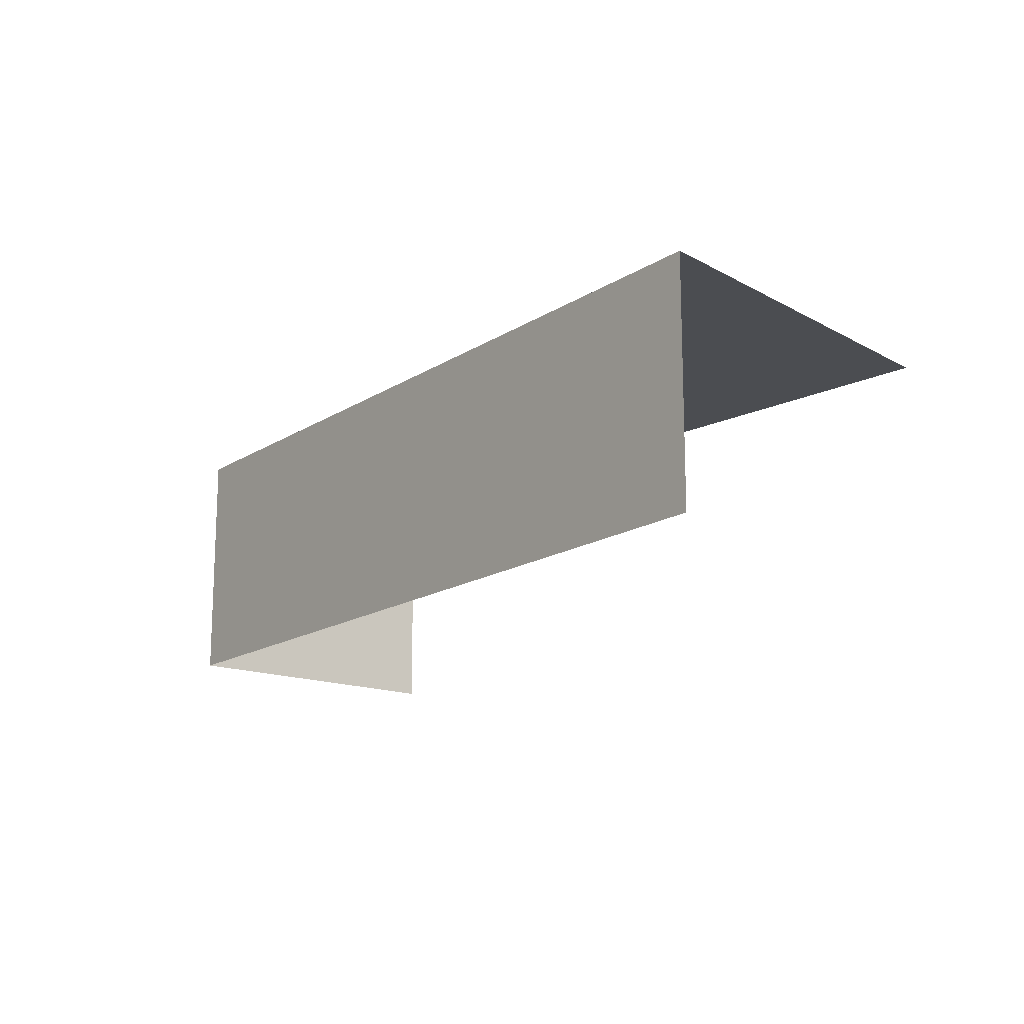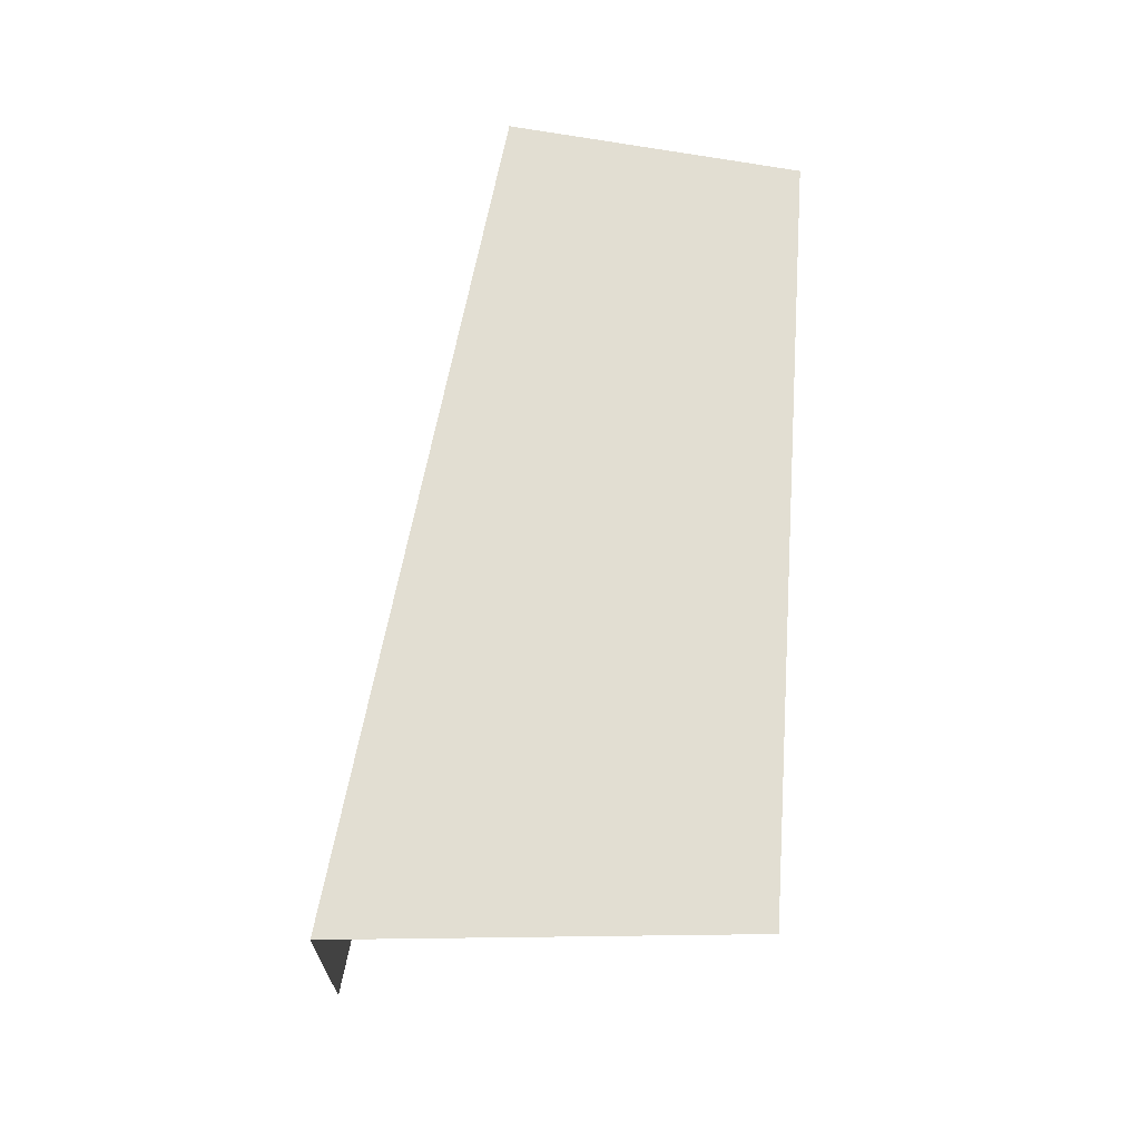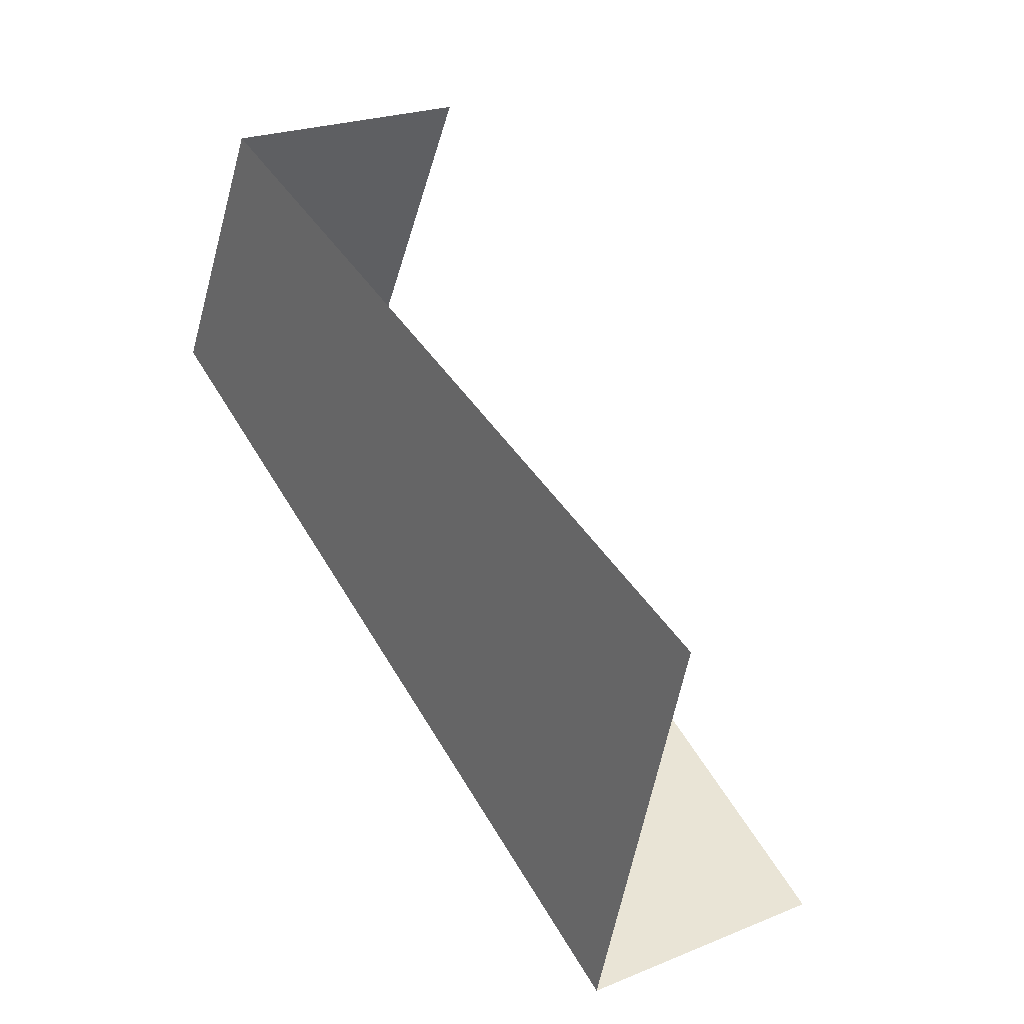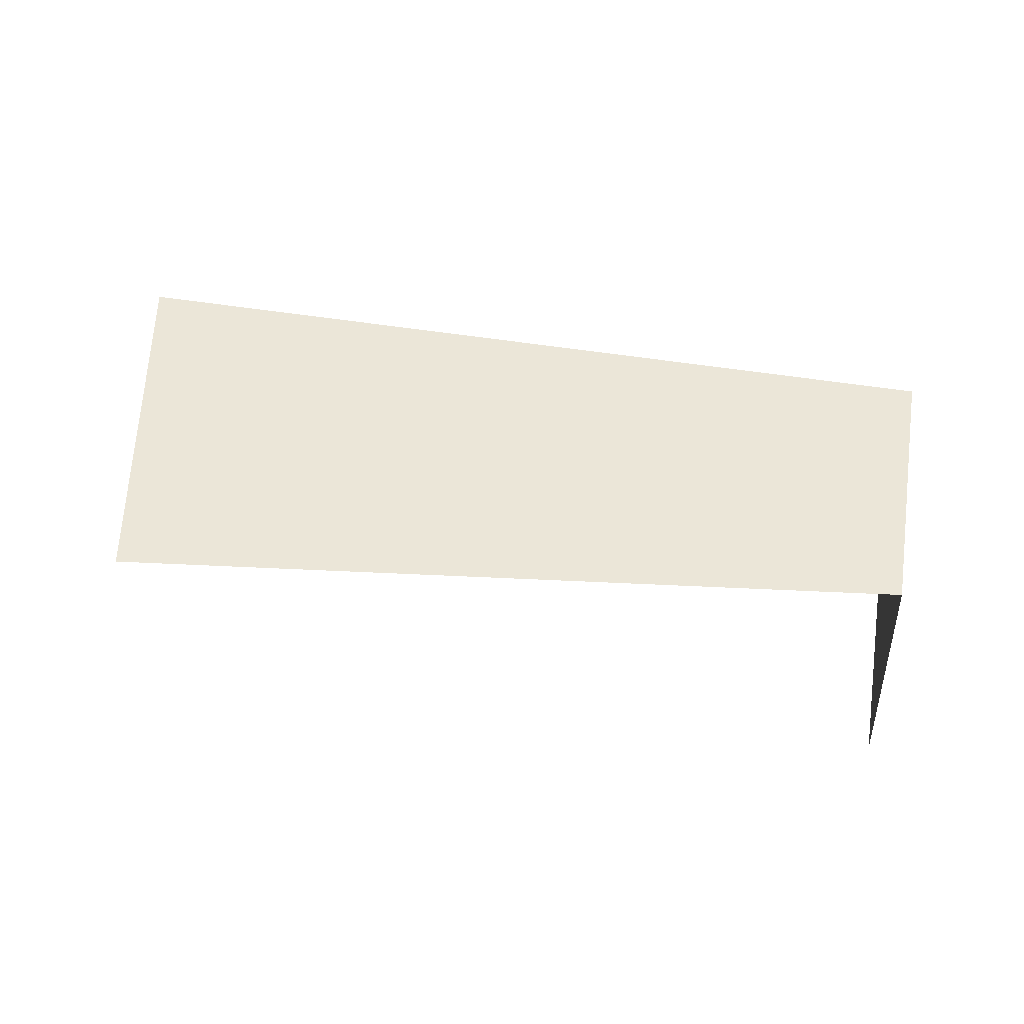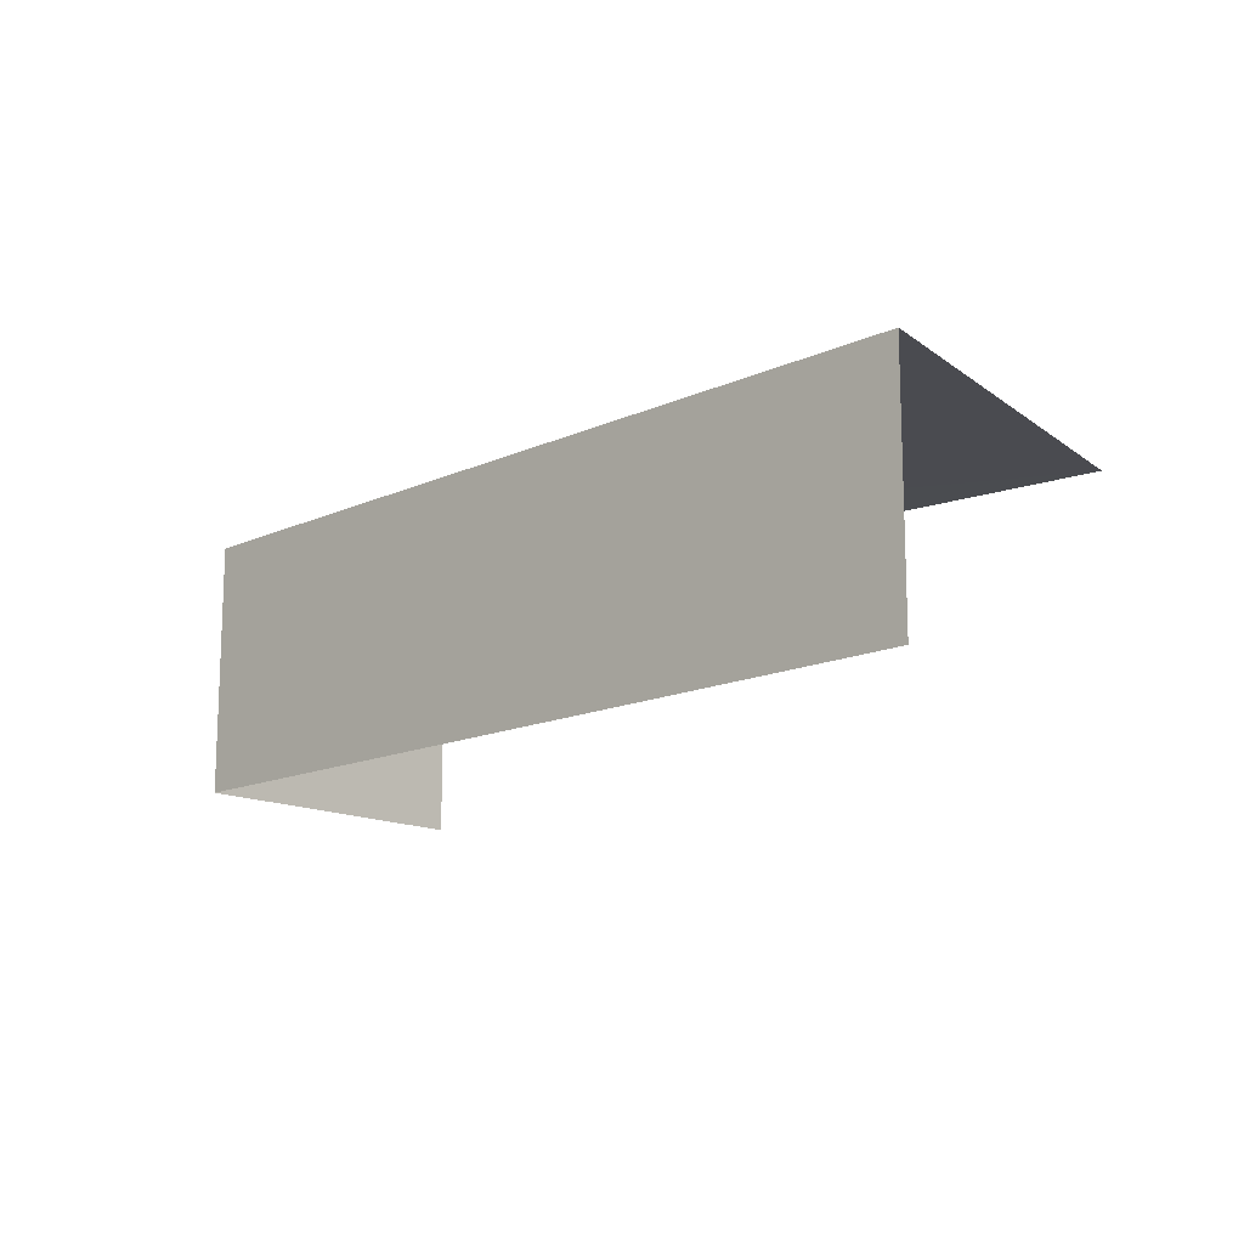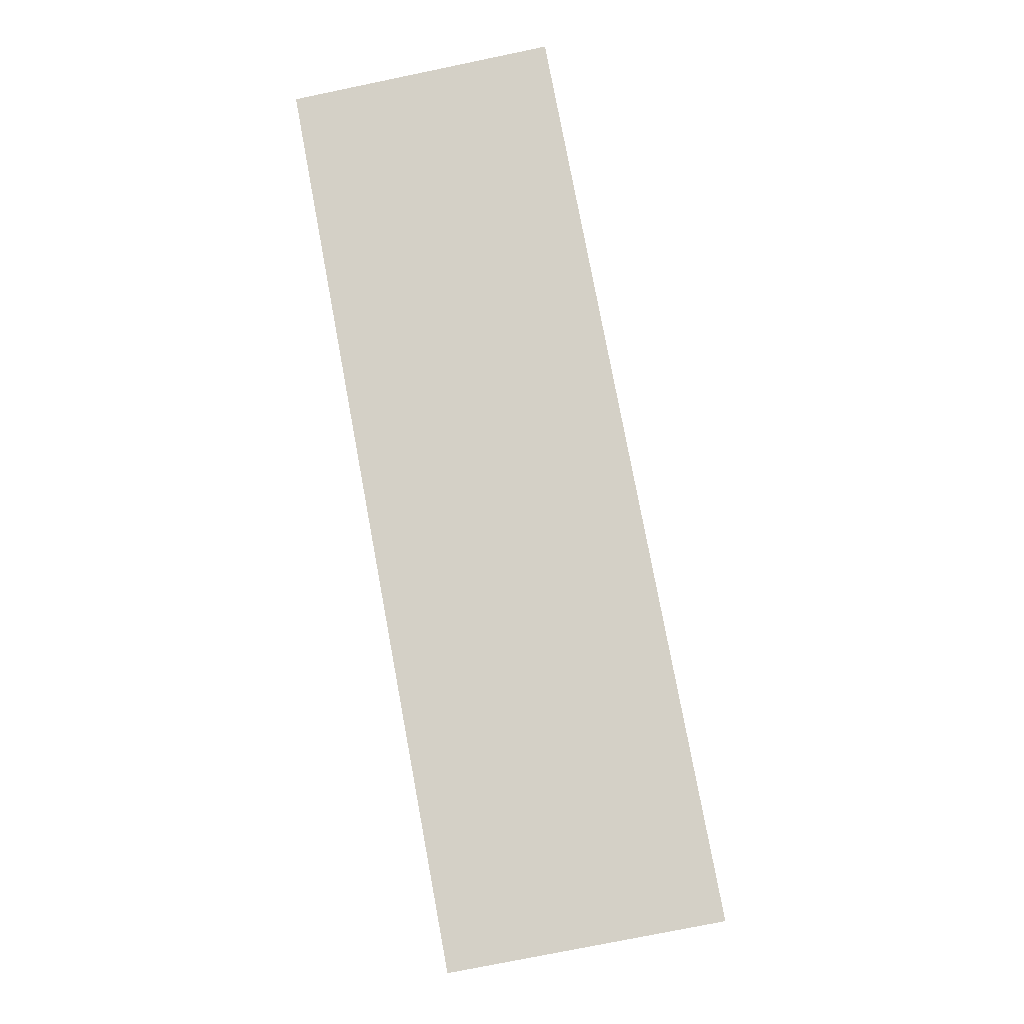
<metadata>
{"format":"obj","ext":"obj","renderer":"f3d","projection":"perspective","resolution":1024,"background":"white","views":[{"elev":-15.9,"azim":24.5,"up":"+Z"},{"elev":68.1,"azim":73.2,"up":"+Z"},{"elev":23.2,"azim":55.3,"up":"+Y"},{"elev":46.3,"azim":162.6,"up":"+Z"},{"elev":-14.6,"azim":16.2,"up":"+Z"},{"elev":-76.1,"azim":-78.1,"up":"+Y"}]}
</metadata>
<code>
v -2.251e+05 -1.279e+05 13.37
v -2.25e+05 -1.279e+05 13.37
v -2.25e+05 -1.279e+05 13.37
v -2.25e+05 -1.279e+05 13.37
v -2.25e+05 -1.279e+05 15.02
v -2.251e+05 -1.279e+05 15.02
v -2.25e+05 -1.279e+05 15.02
v -2.25e+05 -1.279e+05 15.02
f 1 2 3
f 1 4 2
f 5 2 4
f 8 5 4
f 5 3 2
f 5 7 3
f 5 6 7
f 5 8 6
f 7 1 3
f 7 6 1
f 6 4 1
f 6 8 4

</code>
